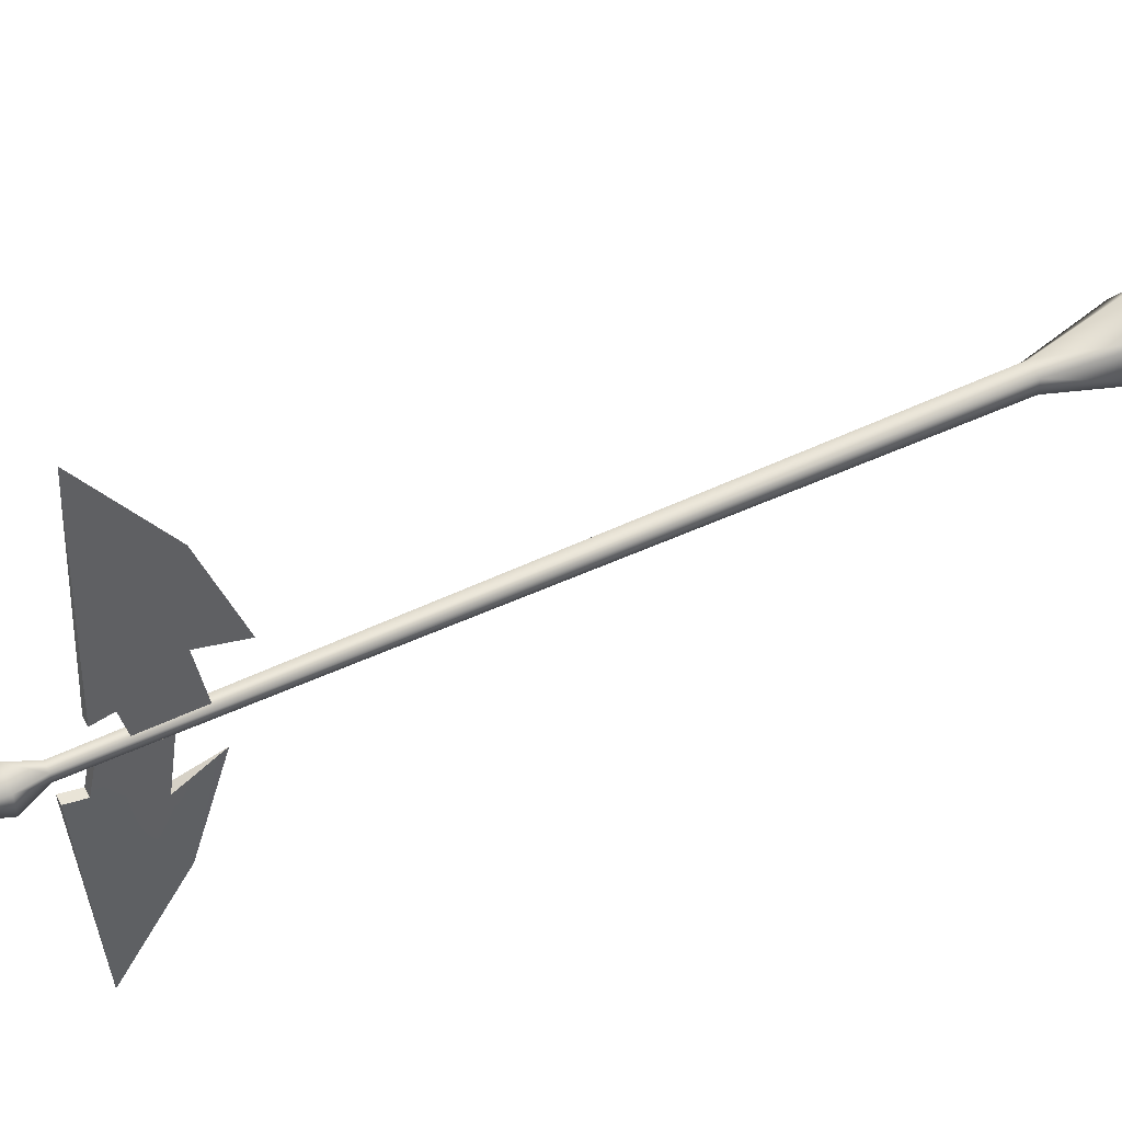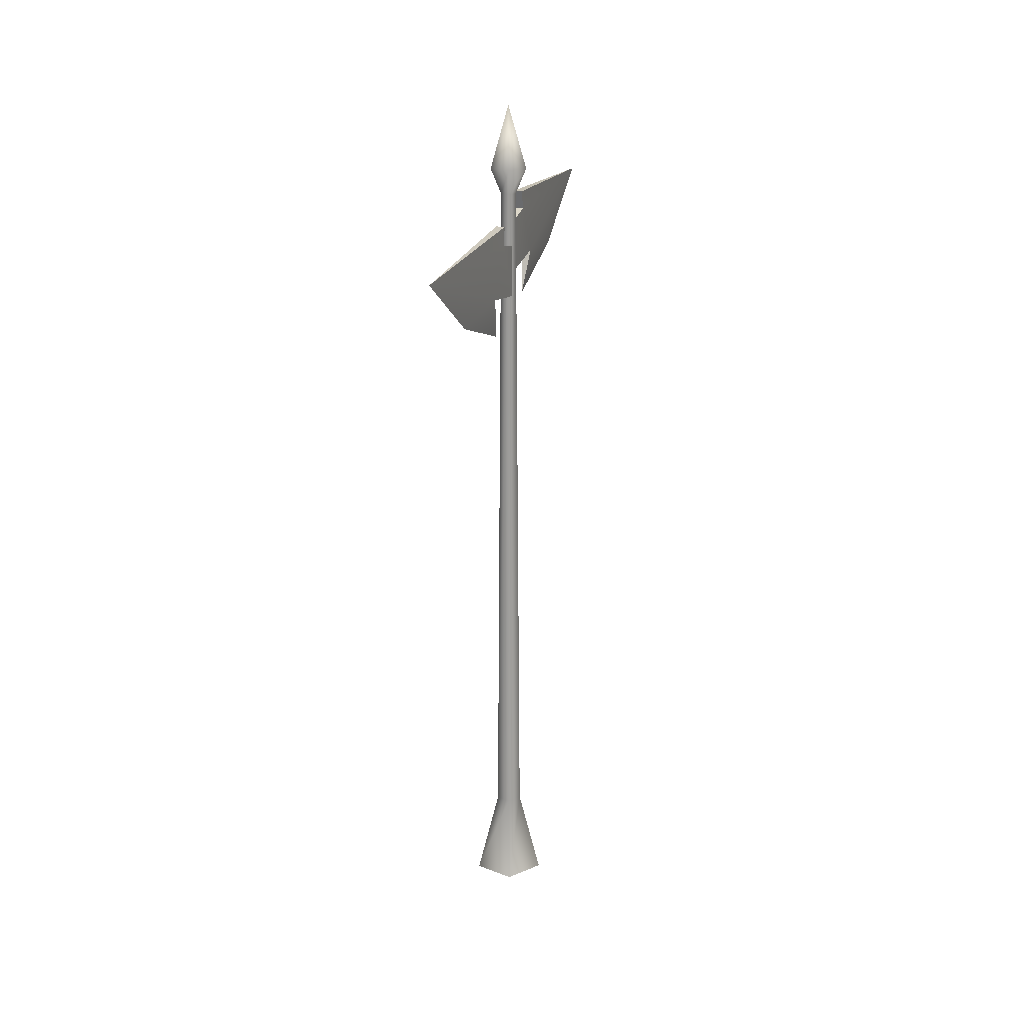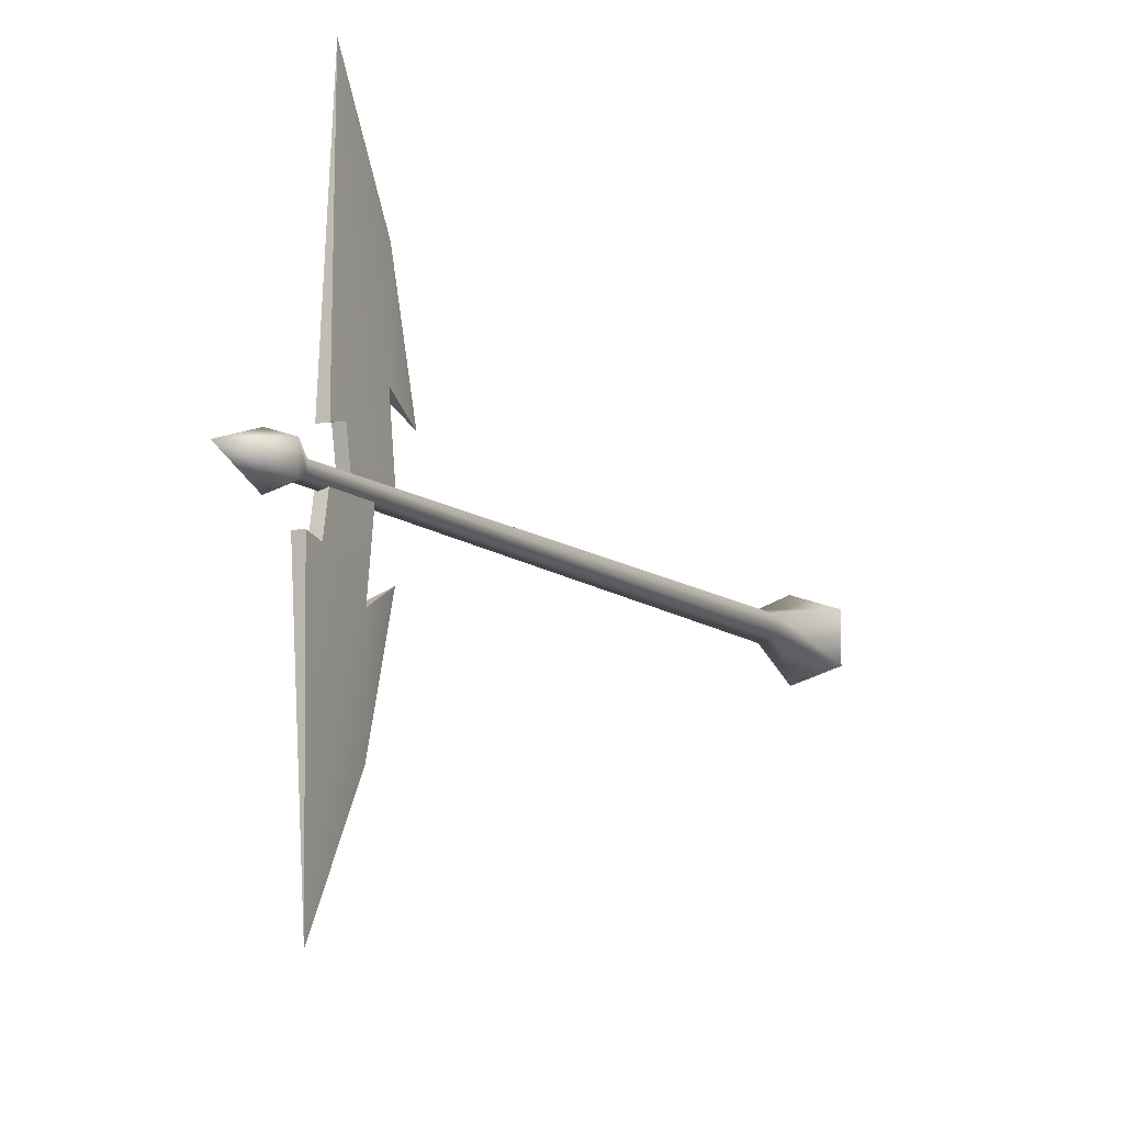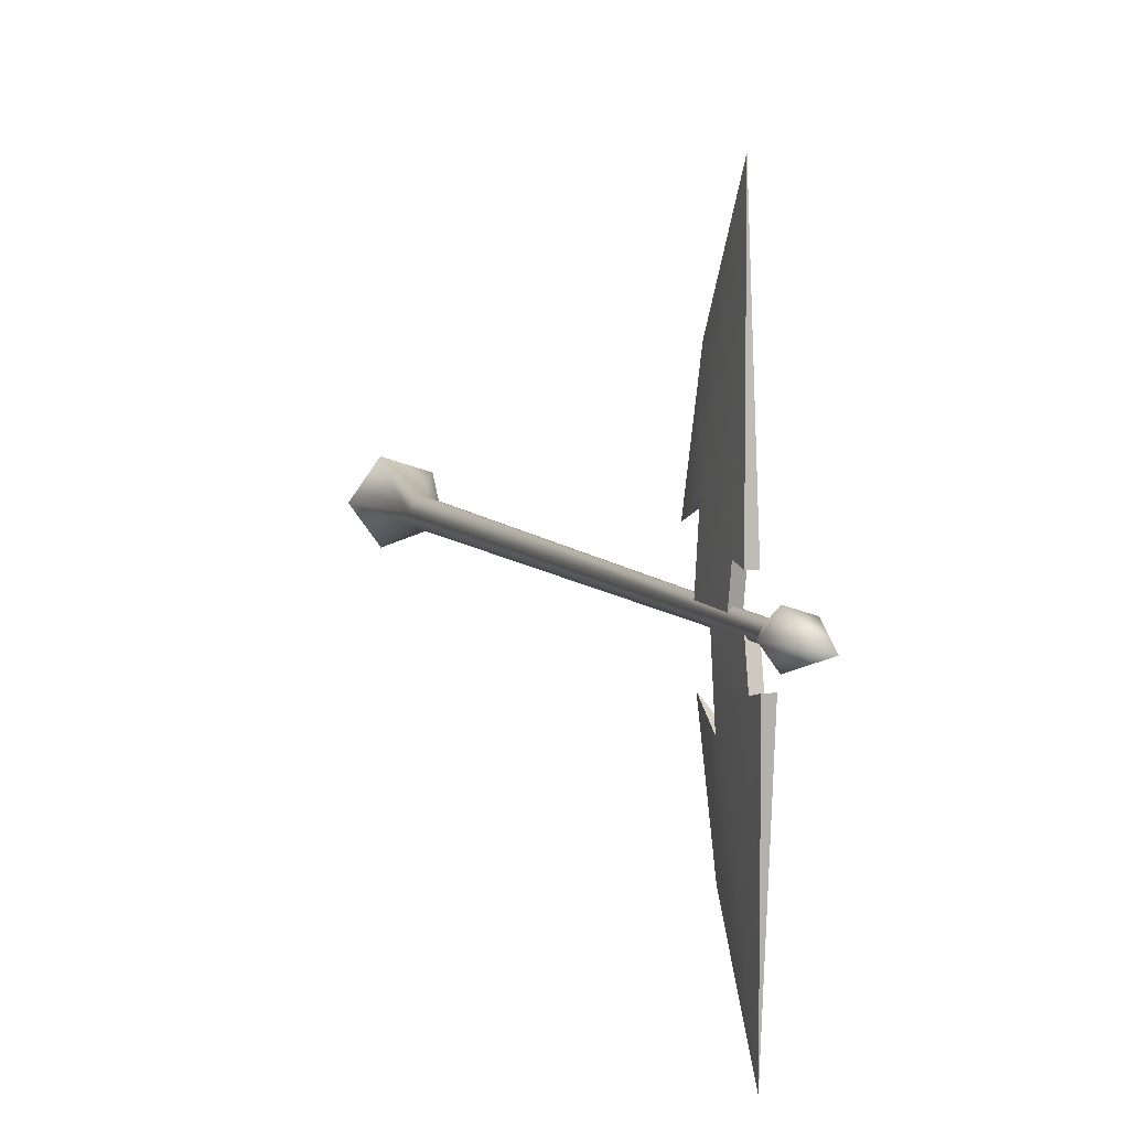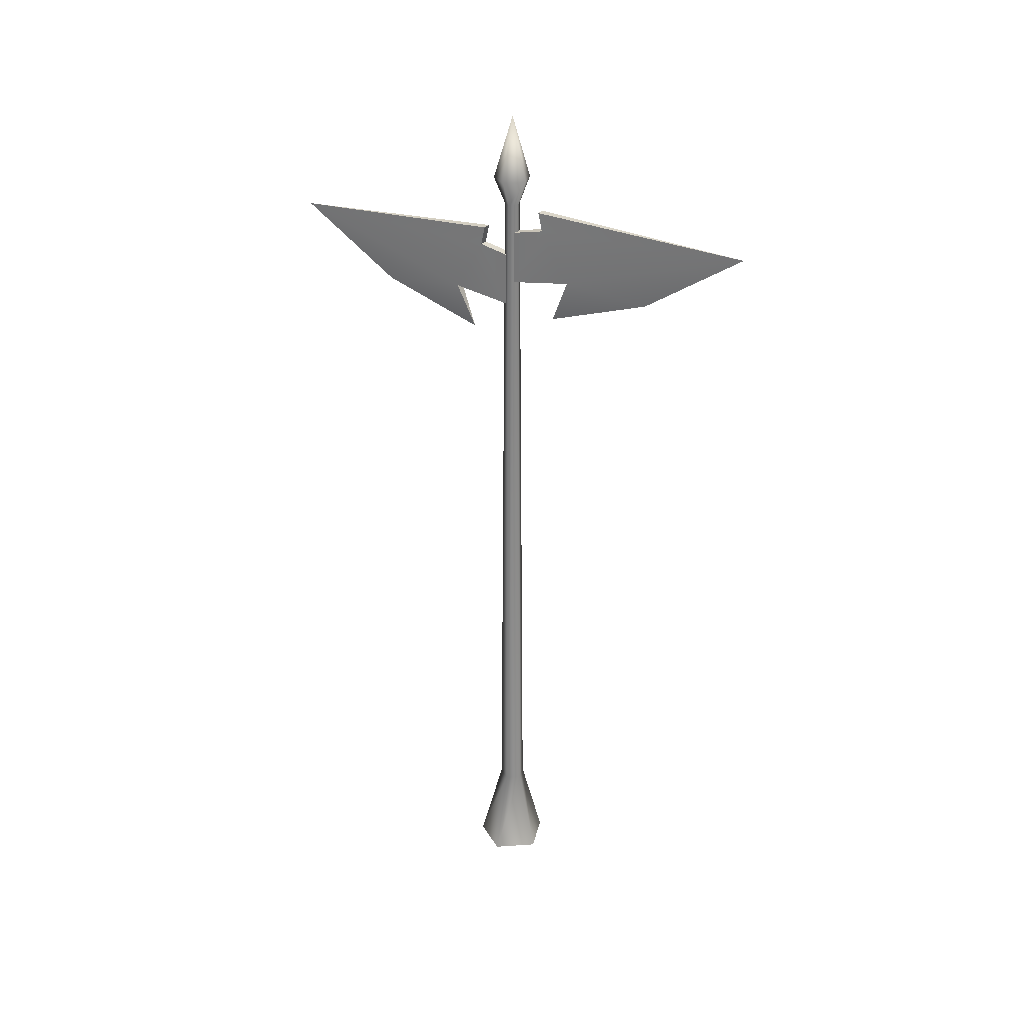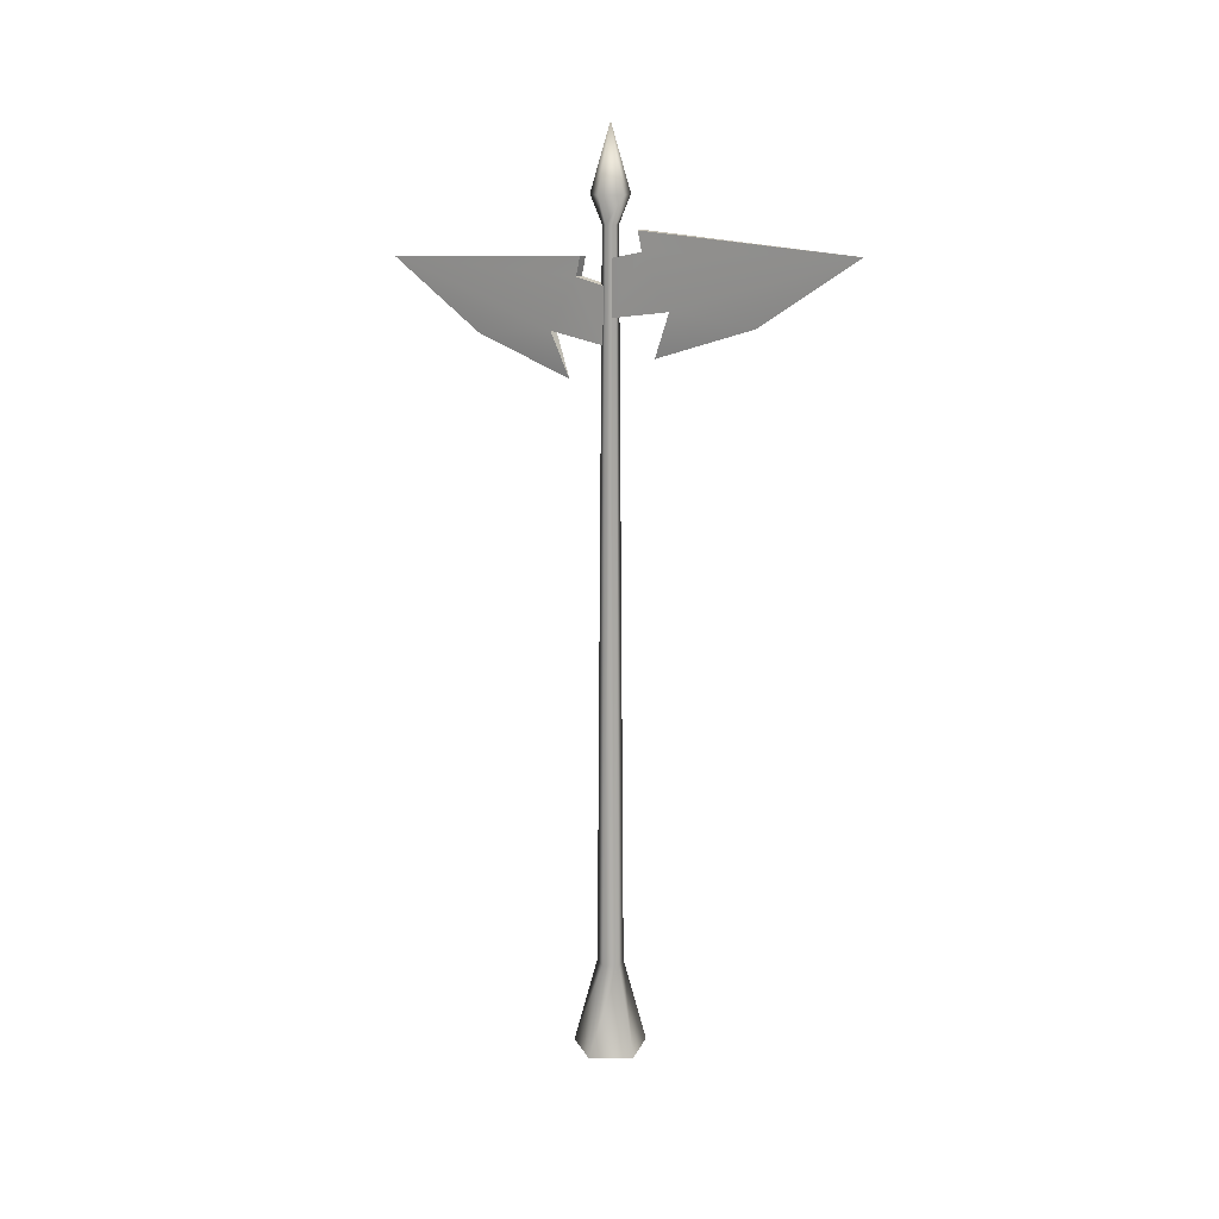
<metadata>
{"format":"obj","ext":"obj","renderer":"f3d","projection":"perspective","resolution":1024,"background":"white","views":[{"elev":49.7,"azim":-117.7,"up":"+Z"},{"elev":20.4,"azim":16.8,"up":"+Y"},{"elev":-8.7,"azim":-155.7,"up":"+Z"},{"elev":6.4,"azim":162.4,"up":"+Z"},{"elev":28.0,"azim":119.9,"up":"+Y"},{"elev":14.8,"azim":125.1,"up":"+Y"}]}
</metadata>
<code>
g skinCluster1Set tweakSet1
v 15.66 -7.66 -0.7178
v 5.629 -7.66 -14.52
v -10.6 -7.66 -9.248
v -10.6 -7.66 7.813
v 5.629 -7.66 13.08
v 6.377 26.86 -0.7178
v 2.761 26.86 -5.695
v -3.09 26.86 -3.794
v -3.09 26.86 2.358
v 2.761 26.86 4.26
v 4.258 304 -0.7178
v 2.106 304 -3.679
v -1.375 304 -2.548
v -1.375 304 1.112
v 2.106 304 2.243
v 8.68 314.3 -0.7178
v 3.473 314.3 -7.885
v -4.953 314.3 -5.148
v -4.953 314.3 3.712
v 3.473 314.3 6.45
v 1.144 339.3 -0.7178
v -0.4674 275.5 -26.69
v -0.4674 302.6 -13.53
v -0.4674 295.4 -15.16
v -0.4674 292.5 -2.003
v 1.309 298 -100.6
v 1.309 258.5 -19.6
v -0.4674 271.8 -2.463
v 1.309 272 -60.55
v 3.085 275.5 -26.69
v 3.085 302.6 -13.53
v 3.085 295.4 -15.16
v 3.085 292.5 -2.003
v 3.085 271.8 -2.463
v 3.193 265.4 24.21
v 3.193 292.6 11.06
v 3.193 285.3 12.68
v 3.193 282.4 -0.4705
v 1.417 287.9 98.16
v 1.417 248.4 17.13
v 3.193 261.7 -0.01023
v 1.417 261.9 58.07
v -0.3593 265.4 24.21
v -0.3593 292.6 11.06
v -0.3593 285.3 12.68
v -0.3593 282.4 -0.4705
v -0.3593 261.7 -0.01023
g Ma_roadsign_poteau_2
f 1 7 6
f 1 2 7
f 2 8 7
f 2 3 8
f 3 9 8
f 3 4 9
f 4 10 9
f 4 5 10
f 5 6 10
f 5 1 6
f 6 12 11
f 6 7 12
f 7 13 12
f 7 8 13
f 8 14 13
f 8 9 14
f 9 15 14
f 9 10 15
f 10 11 15
f 10 6 11
f 11 17 16
f 11 12 17
f 12 18 17
f 12 13 18
f 13 19 18
f 13 14 19
f 14 20 19
f 14 15 20
f 15 16 20
f 15 11 16
f 16 17 21
f 17 18 21
f 18 19 21
f 19 20 21
f 20 16 21
f 34 30 32
f 29 26 30
f 31 32 26
f 26 32 30
f 32 33 34
f 27 29 30
f 28 22 30
f 30 34 28
f 23 24 32
f 32 31 23
f 26 23 31
f 24 25 33
f 33 32 24
f 27 30 22
f 22 28 24
f 26 29 22
f 24 23 26
f 24 26 22
f 25 24 28
f 29 27 22
f 47 43 45
f 42 39 43
f 44 45 39
f 39 45 43
f 45 46 47
f 40 42 43
f 41 35 43
f 43 47 41
f 36 37 45
f 45 44 36
f 39 36 44
f 37 38 46
f 46 45 37
f 40 43 35
f 35 41 37
f 39 42 35
f 37 36 39
f 37 39 35
f 38 37 41
f 42 40 35

</code>
